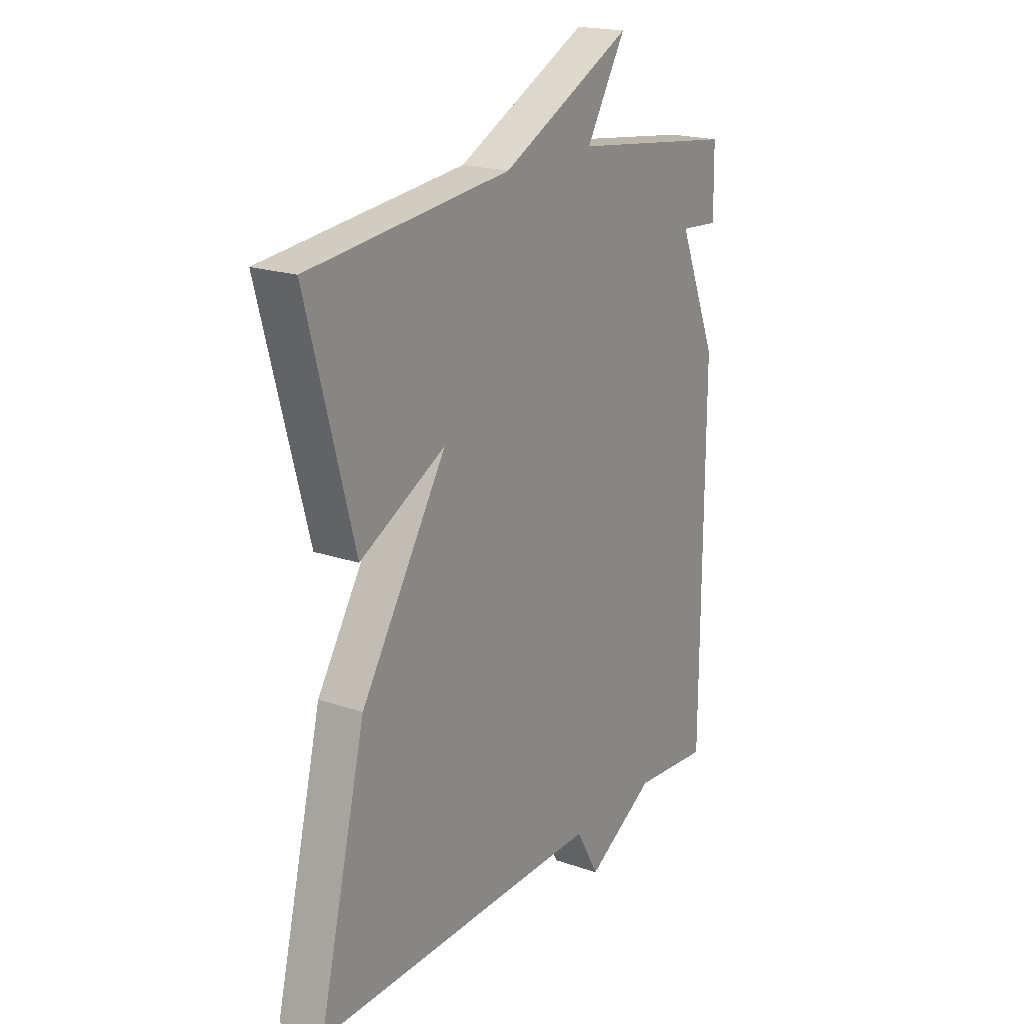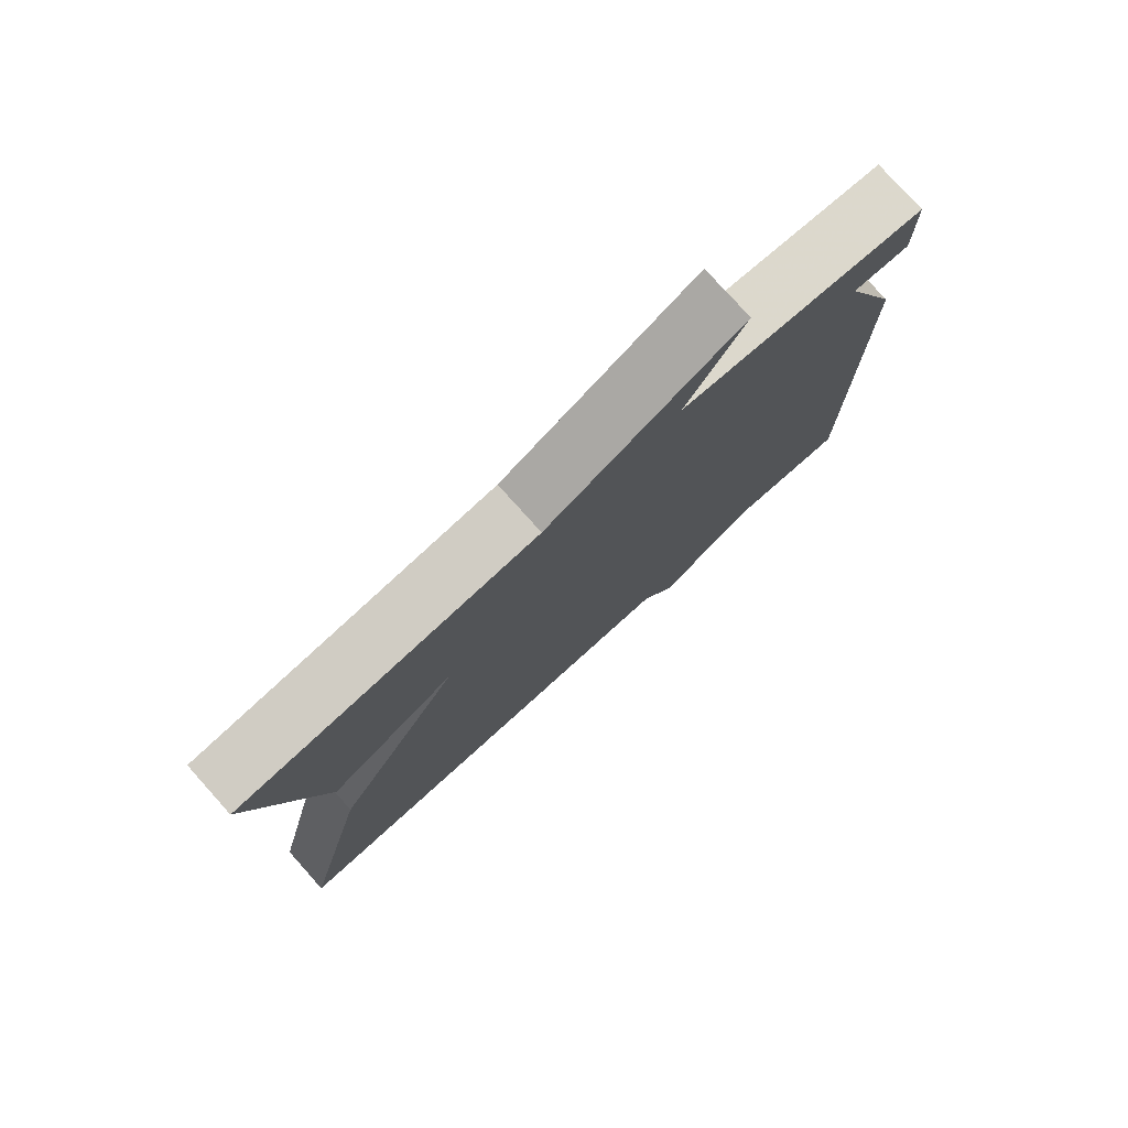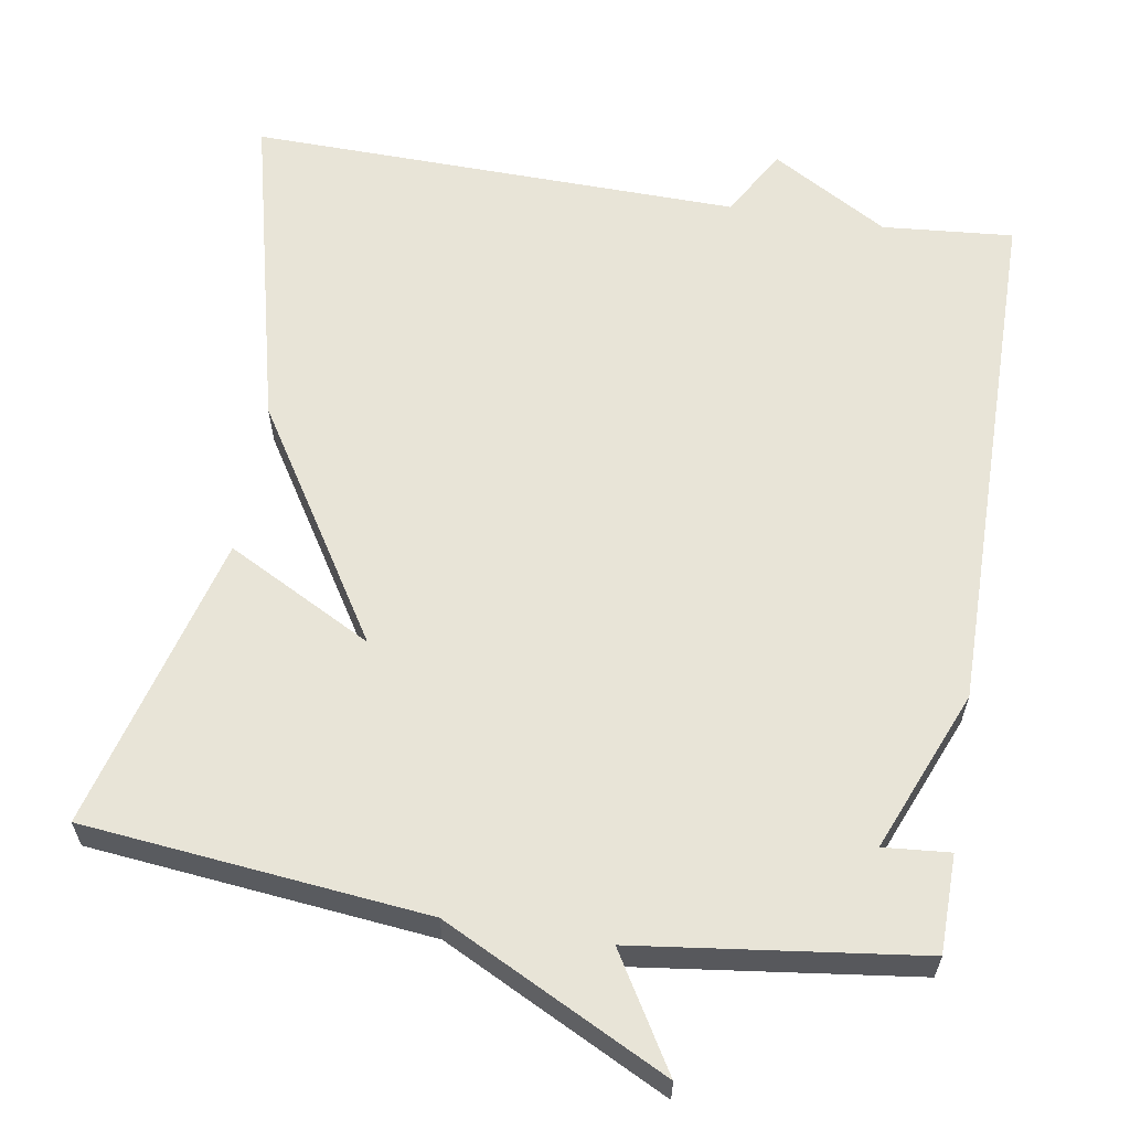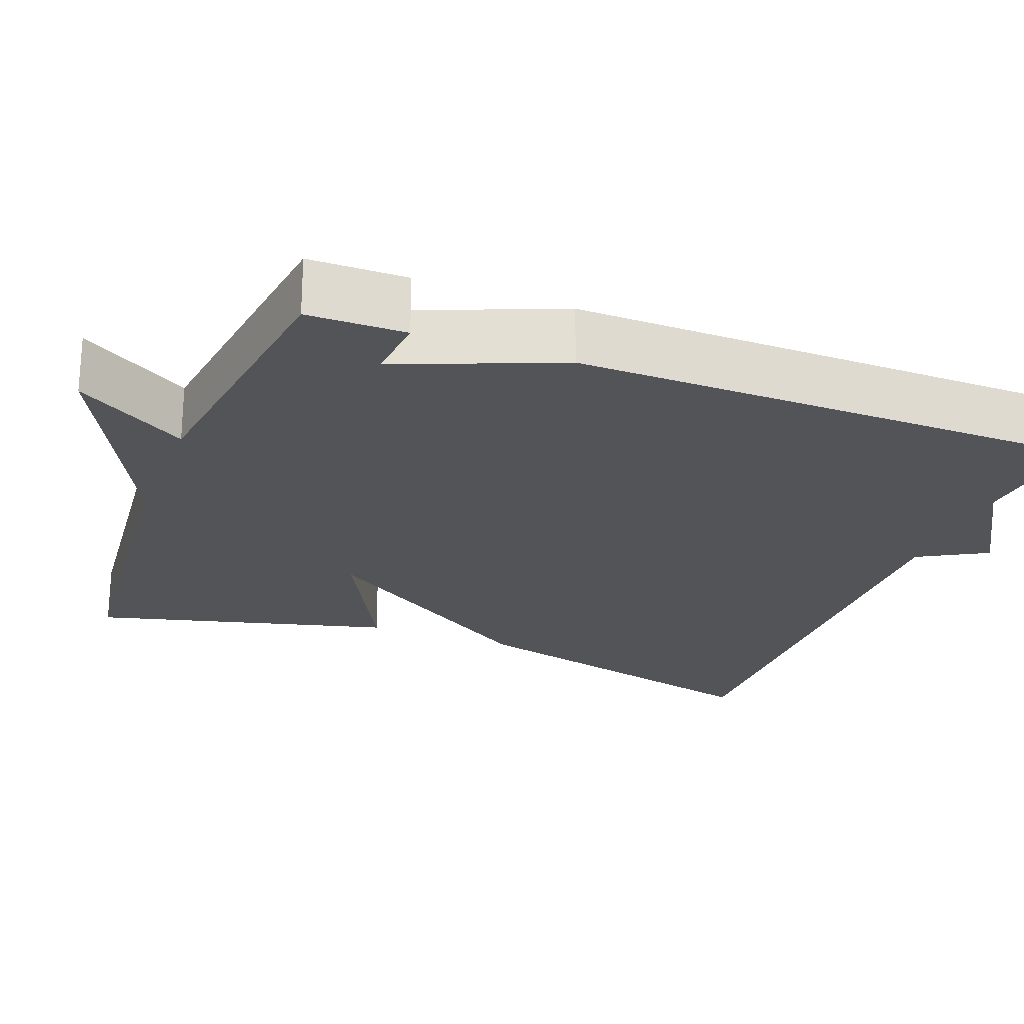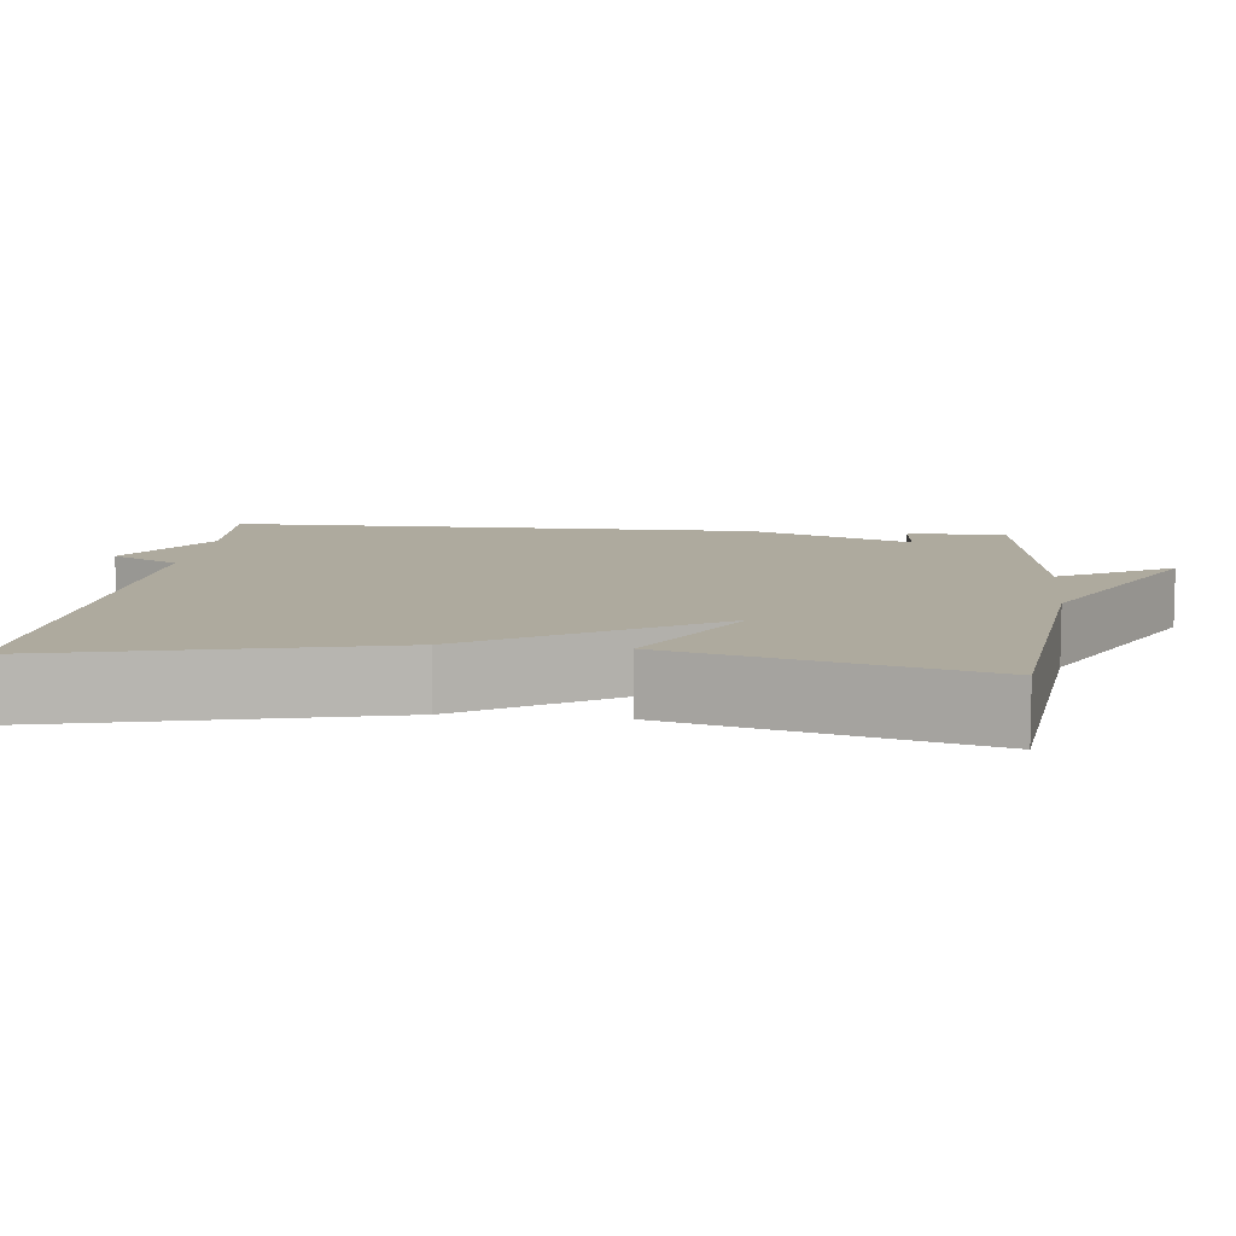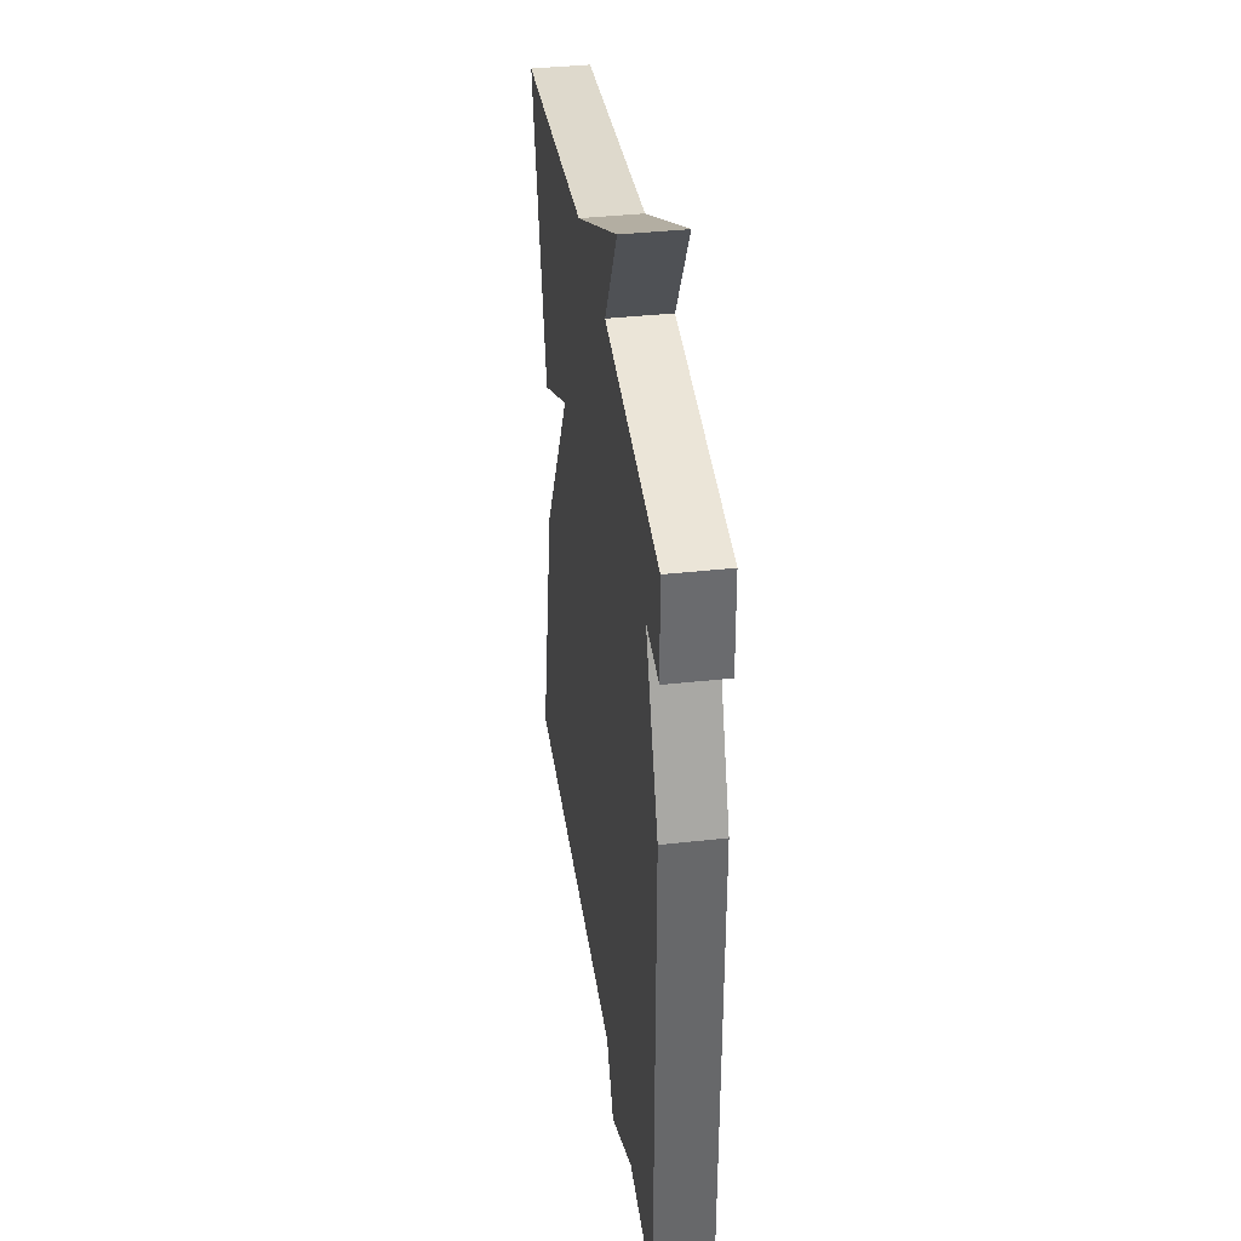
<metadata>
{"format":"obj","ext":"obj","renderer":"f3d","projection":"perspective","resolution":1024,"background":"white","views":[{"elev":19.7,"azim":-57.2,"up":"+Z"},{"elev":78.2,"azim":-41.9,"up":"+Z"},{"elev":61.3,"azim":9.3,"up":"+Y"},{"elev":-23.5,"azim":68.8,"up":"+Y"},{"elev":9.2,"azim":-83.5,"up":"+Y"},{"elev":38.0,"azim":81.9,"up":"+Z"}]}
</metadata>
<code>
v -0.5 0.07 -0.5
v -0.398 0.07 -0.081
v -0.211 0.07 0.218
v -0.398 0.07 0.119
v -0.5 0.07 0.5
v -0.062 0.07 0.546
v 0.224 0.07 0.69
v 0.138 0.07 0.546
v 0.5 0.07 0.5
v 0.502 0.07 0.374
v 0.417 0.07 0.381
v 0.502 0.07 0.174
v 0.5 0.07 -0.5
v 0.332 0.07 -0.486
v 0.182 0.07 -0.574
v 0.132 0.07 -0.486
v -0.5 0 -0.5
v -0.398 0 -0.081
v -0.211 0 0.218
v -0.398 0 0.119
v -0.5 0 0.5
v -0.062 0 0.546
v 0.224 0 0.69
v 0.138 0 0.546
v 0.5 0 0.5
v 0.502 0 0.374
v 0.417 0 0.381
v 0.502 0 0.174
v 0.5 0 -0.5
v 0.332 0 -0.486
v 0.182 0 -0.574
v 0.132 0 -0.486
f 14 15 16
f 11 12 13 14
f 11 14 16
f 8 9 10 11
f 1 2 3
f 16 1 3
f 11 16 3
f 8 11 3
f 8 3 4
f 7 8 4
f 6 7 4
f 4 5 6
f 32 31 30
f 30 29 28 27
f 32 30 27
f 27 26 25 24
f 19 18 17
f 19 17 32
f 19 32 27
f 19 27 24
f 20 19 24
f 20 24 23
f 20 23 22
f 22 21 20
f 1 17 18 2
f 2 18 19 3
f 3 19 20 4
f 4 20 21 5
f 5 21 22 6
f 6 22 23 7
f 7 23 24 8
f 8 24 25 9
f 9 25 26 10
f 10 26 27 11
f 11 27 28 12
f 12 28 29 13
f 13 29 30 14
f 14 30 31 15
f 15 31 32 16
f 16 32 17 1

</code>
